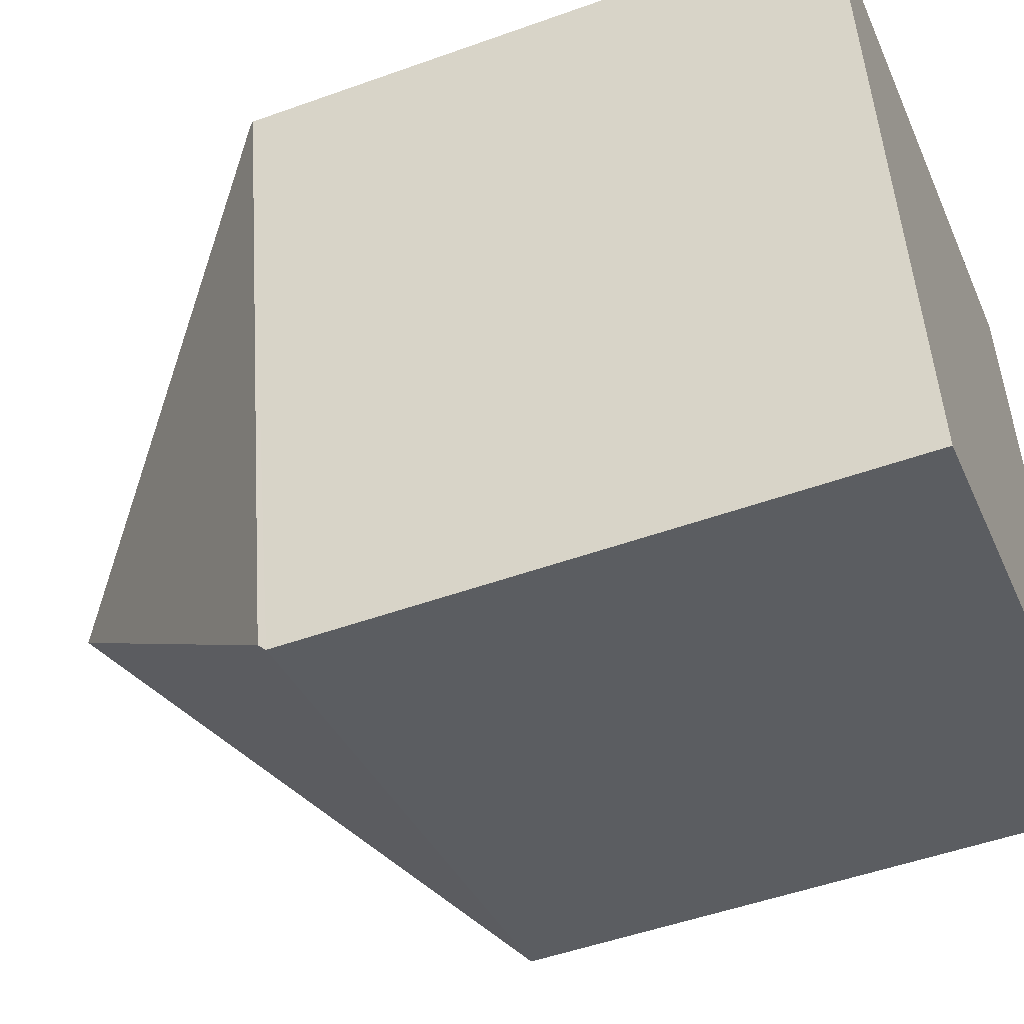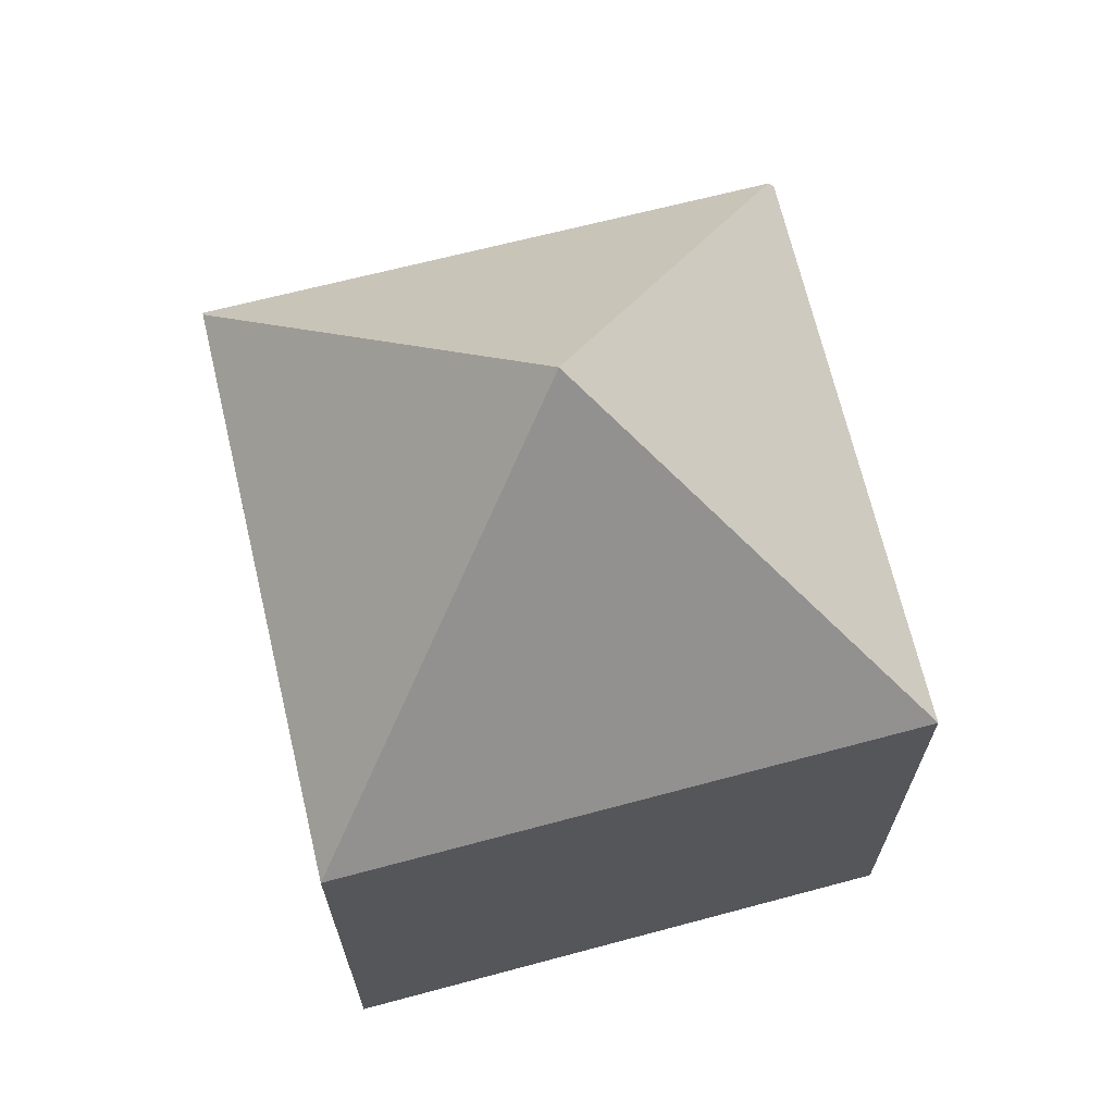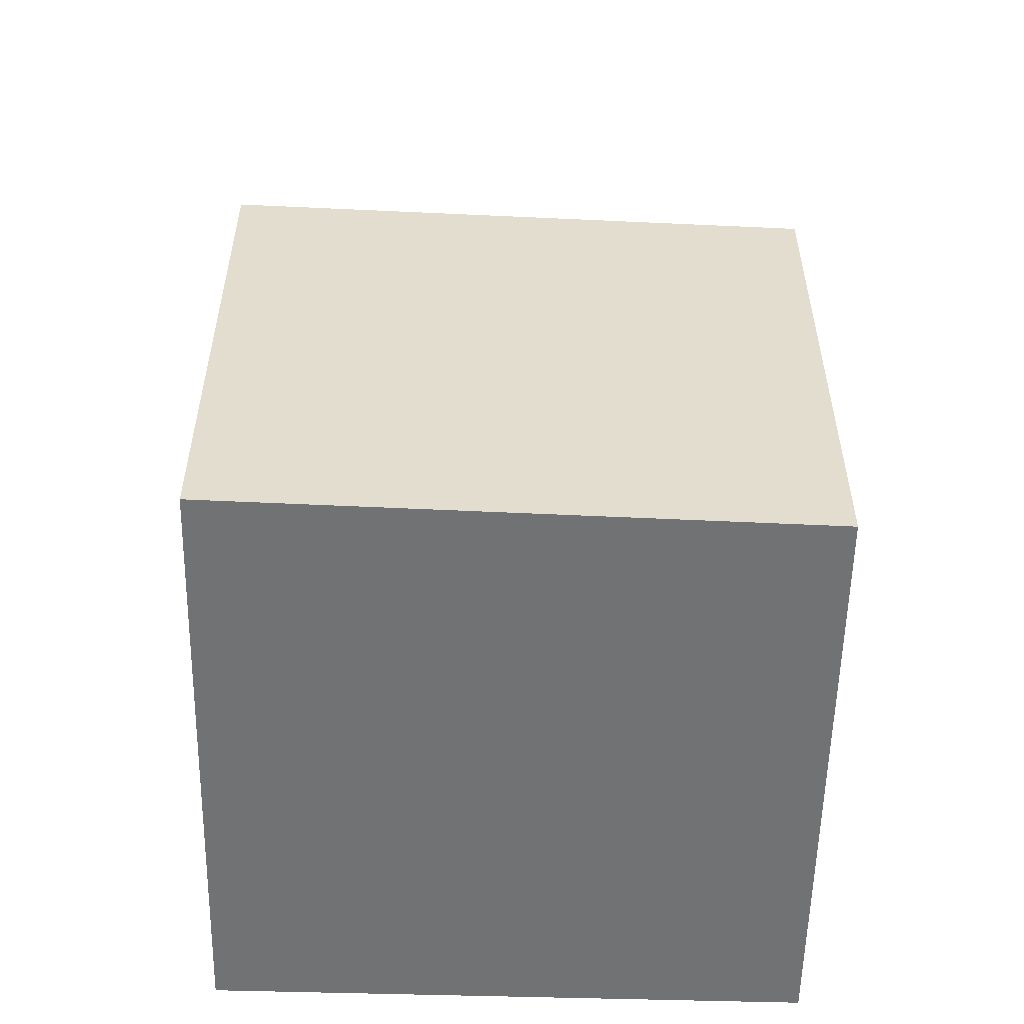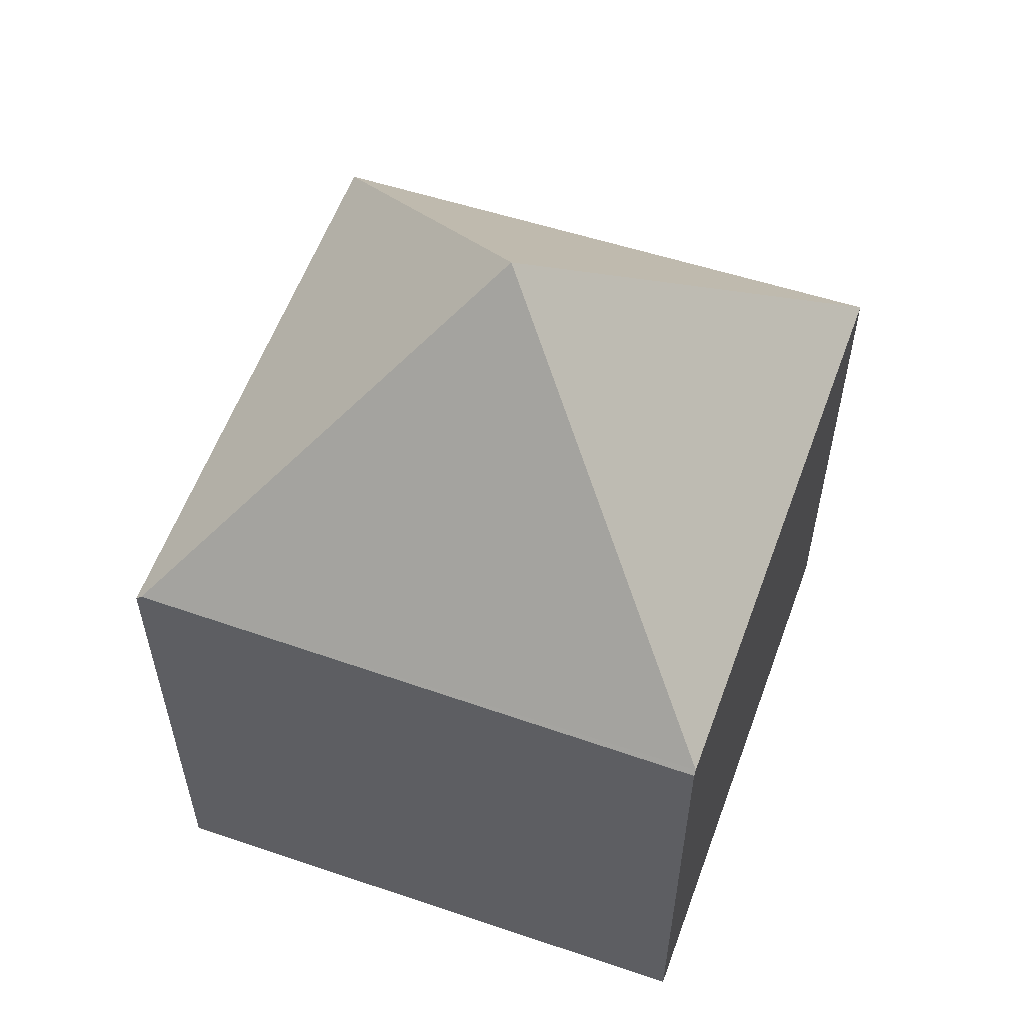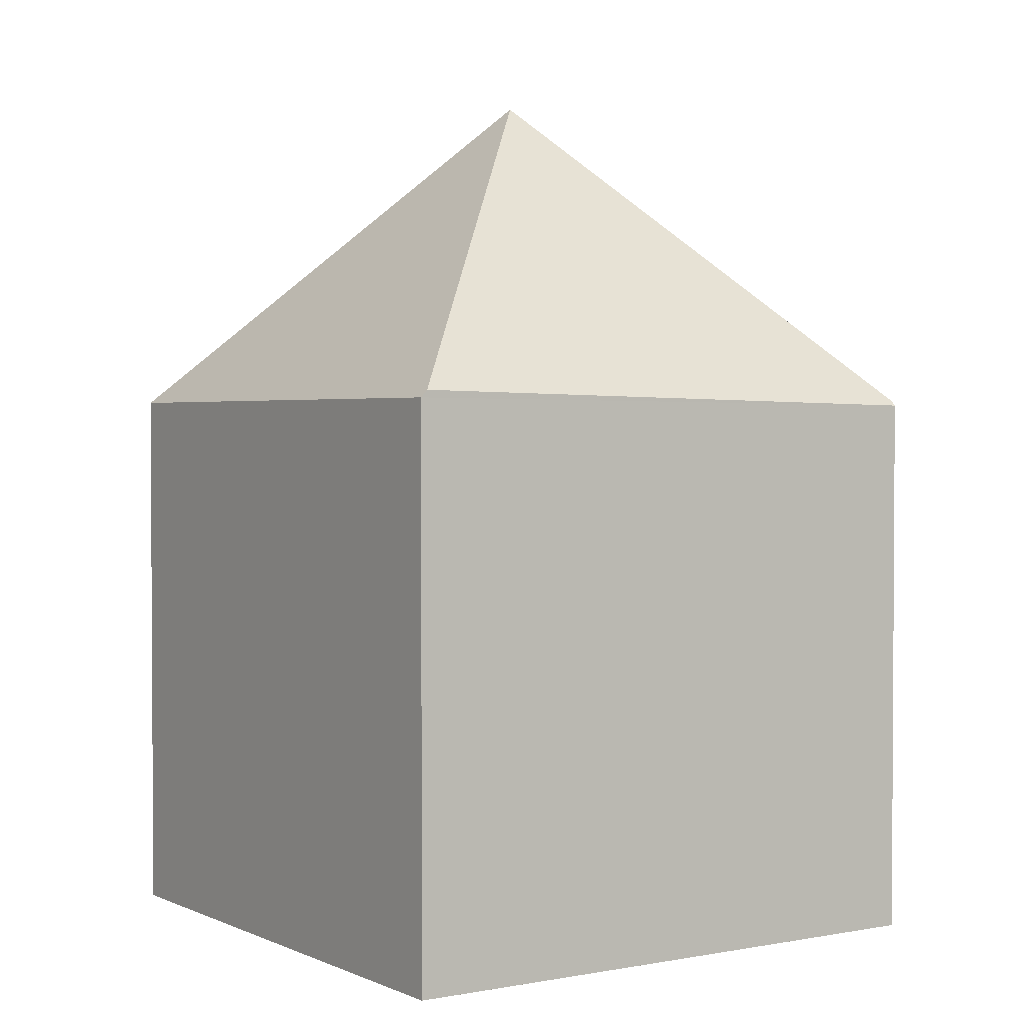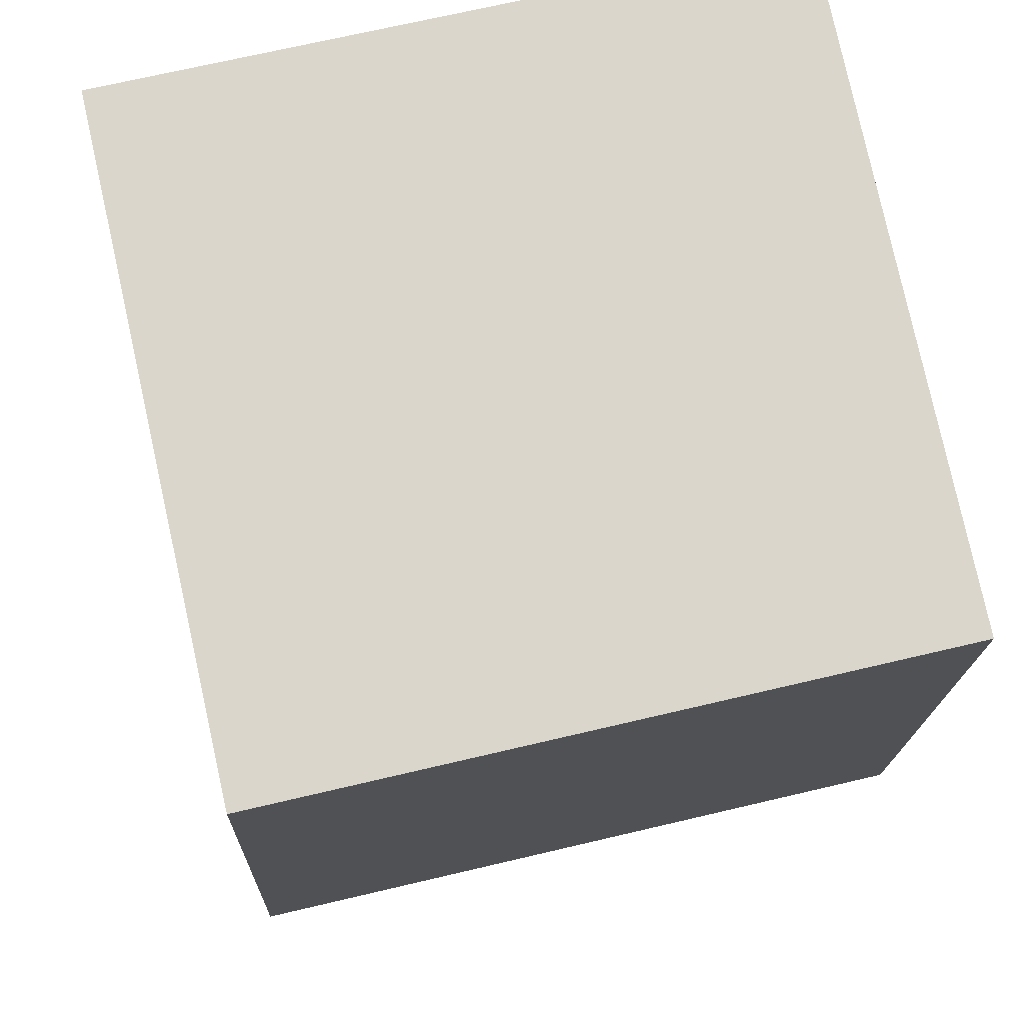
<metadata>
{"format":"obj","ext":"obj","renderer":"f3d","projection":"perspective","resolution":1024,"background":"white","views":[{"elev":-49.7,"azim":-68.3,"up":"+Z"},{"elev":68.3,"azim":63.3,"up":"+Y"},{"elev":-55.6,"azim":75.5,"up":"+Y"},{"elev":58.0,"azim":-83.4,"up":"+Y"},{"elev":2.1,"azim":-136.8,"up":"+Y"},{"elev":-15.9,"azim":-1.5,"up":"+Z"}]}
</metadata>
<code>
v  2.101 5.215 -1.304
v  3.466 3.323 0.825
v  4.178 3.322 -2.615
v  0.025 3.323 0.006
v  0.767 3.366 -3.385
v  0.776 3.324 -3.423
v  0 3.296 2.018e-16
v  0.776 2.096e-16 -3.423
v  0 0 0
v  0.767 2.073e-16 -3.385
v  3.466 -5.052e-17 0.825
v  0.025 -3.674e-19 0.006
v  4.178 1.601e-16 -2.615
g defaultobject
f 1 2 3
f 1 4 2
f 5 3 6
f 3 5 1
f 4 5 7
f 5 4 1
f 6 7 5
f 7 6 8
f 7 8 9
f 9 8 10
f 7 2 4
f 2 7 9
f 2 9 11
f 11 9 12
f 11 3 2
f 3 11 13
f 3 8 6
f 8 3 13
f 10 12 9
f 12 10 8
f 12 8 13
f 12 13 11

</code>
